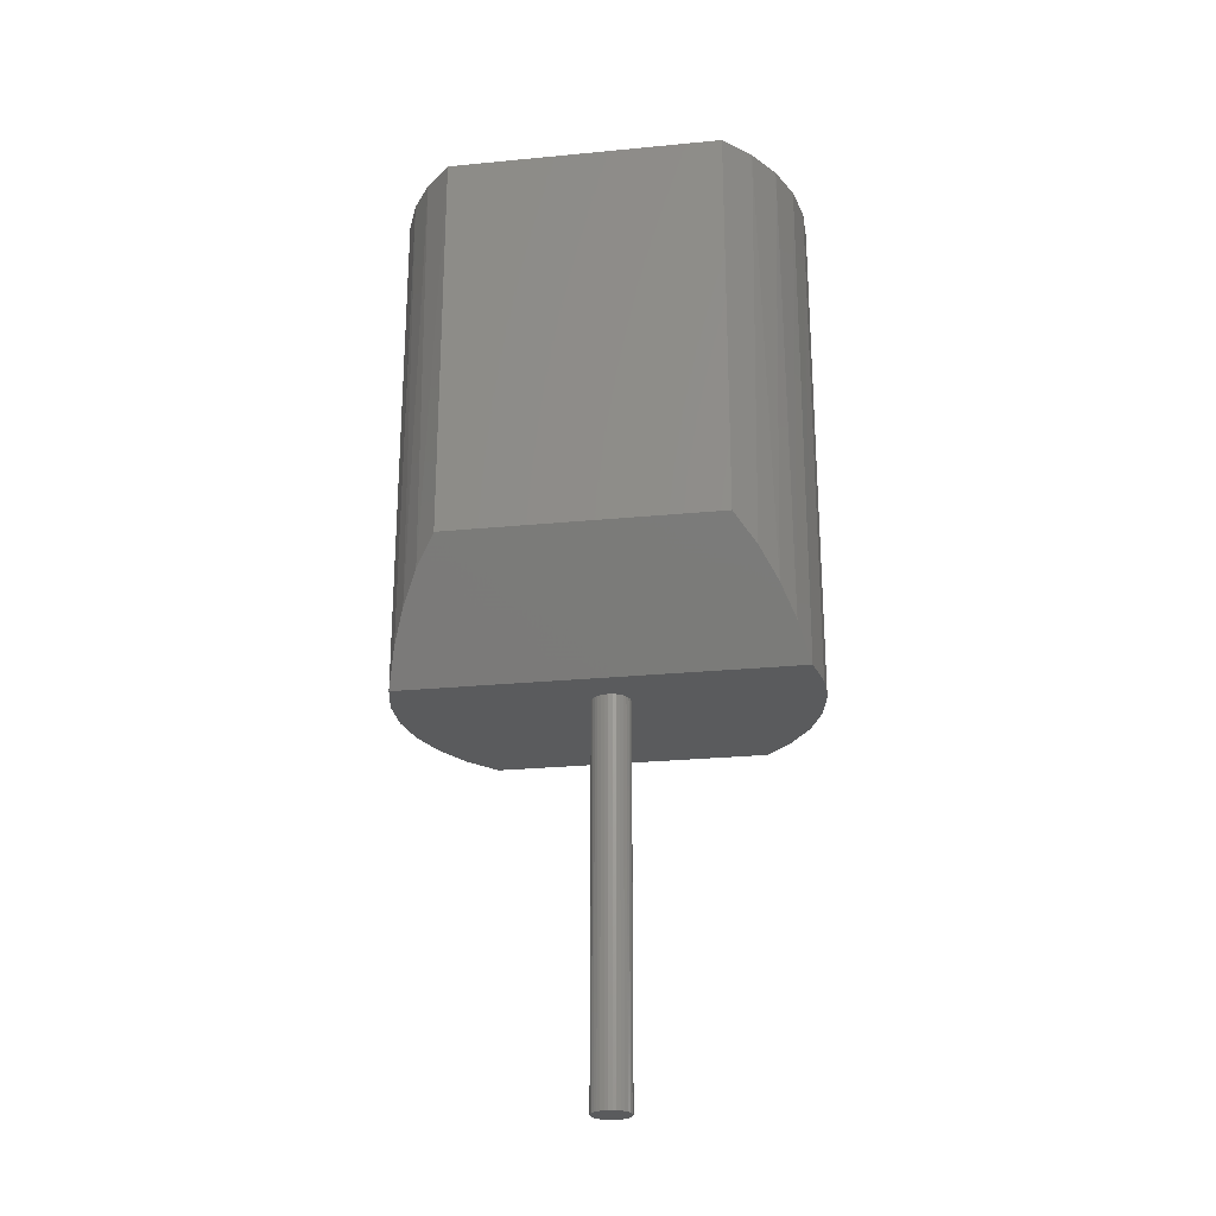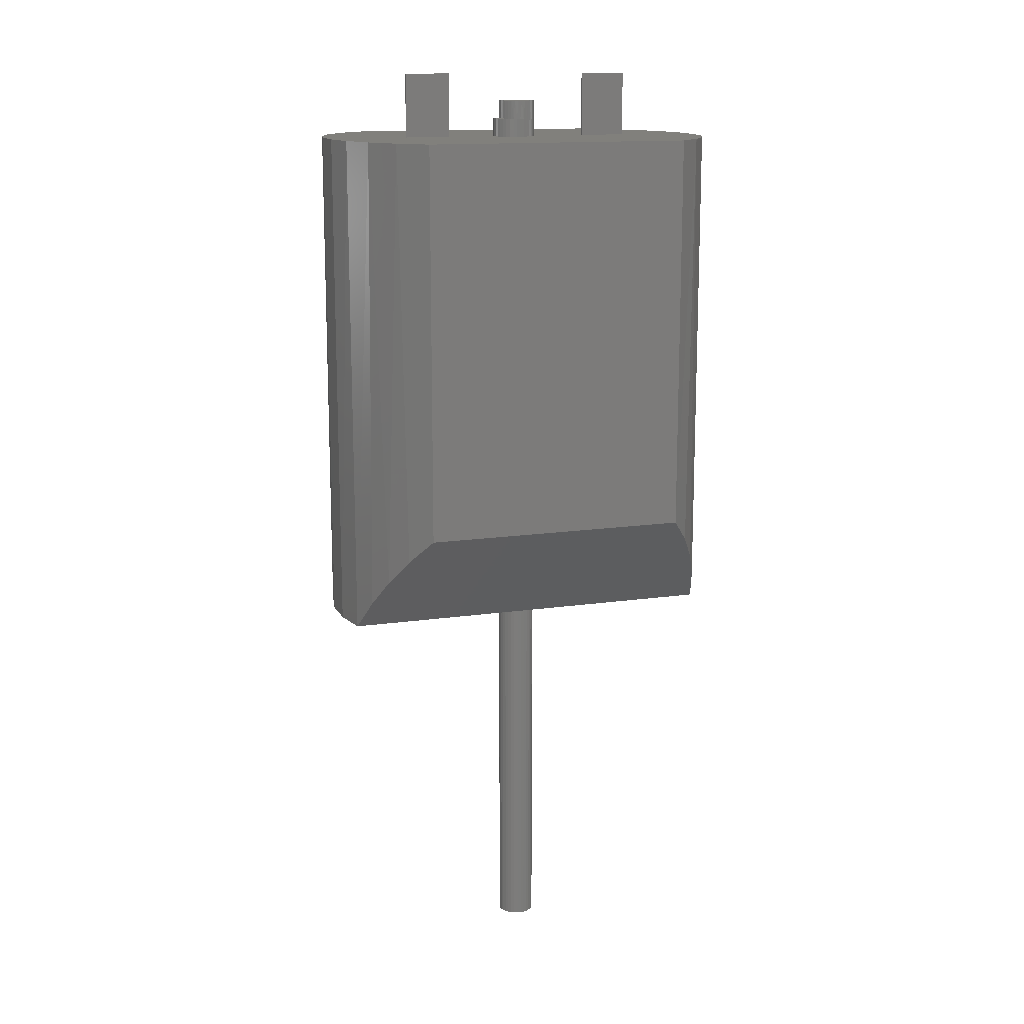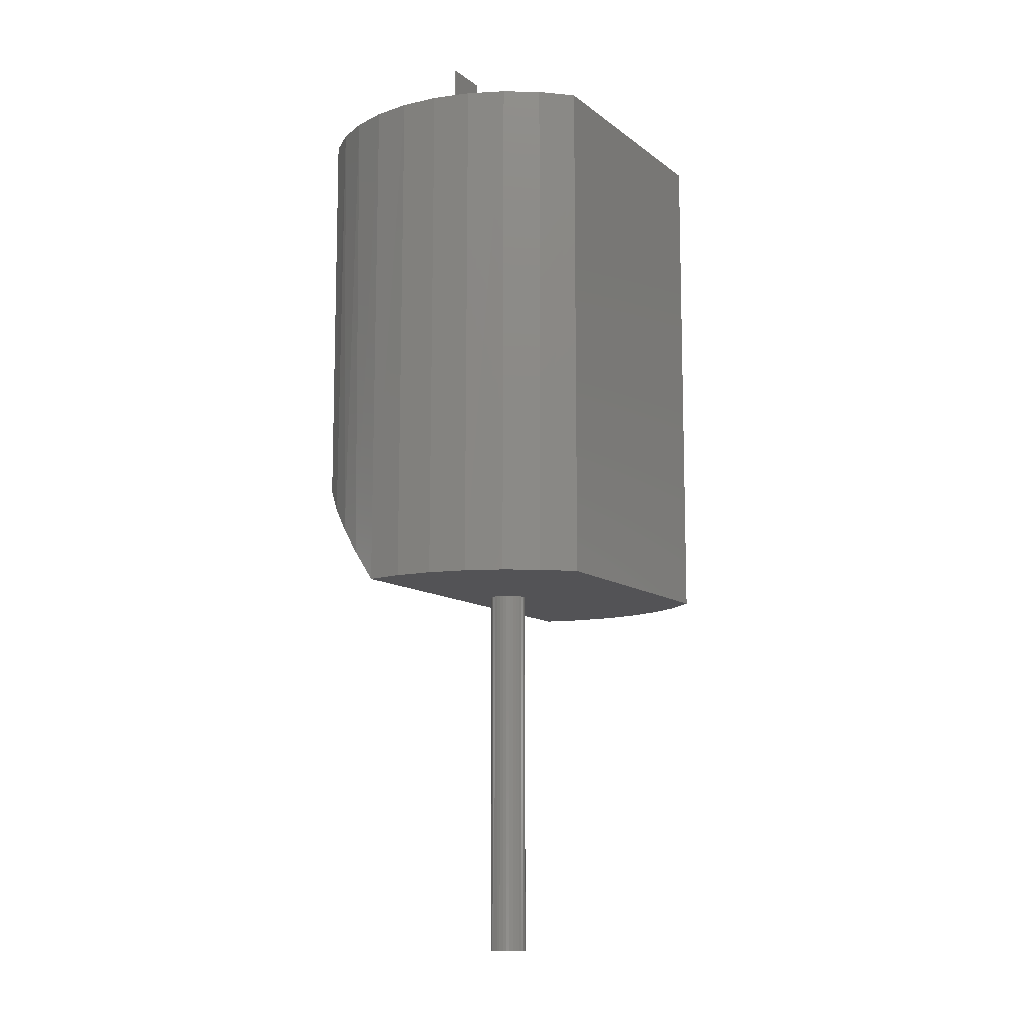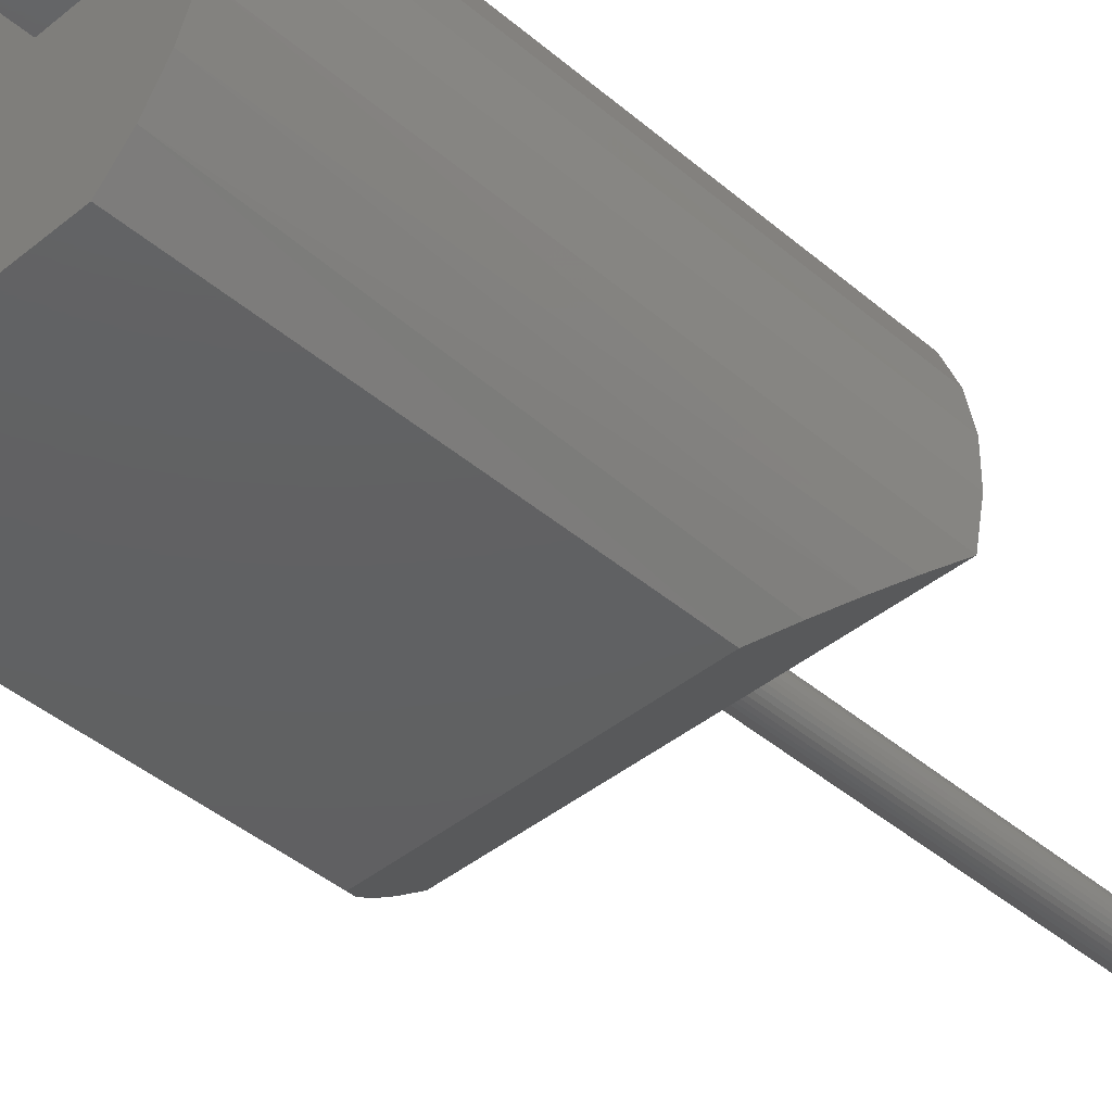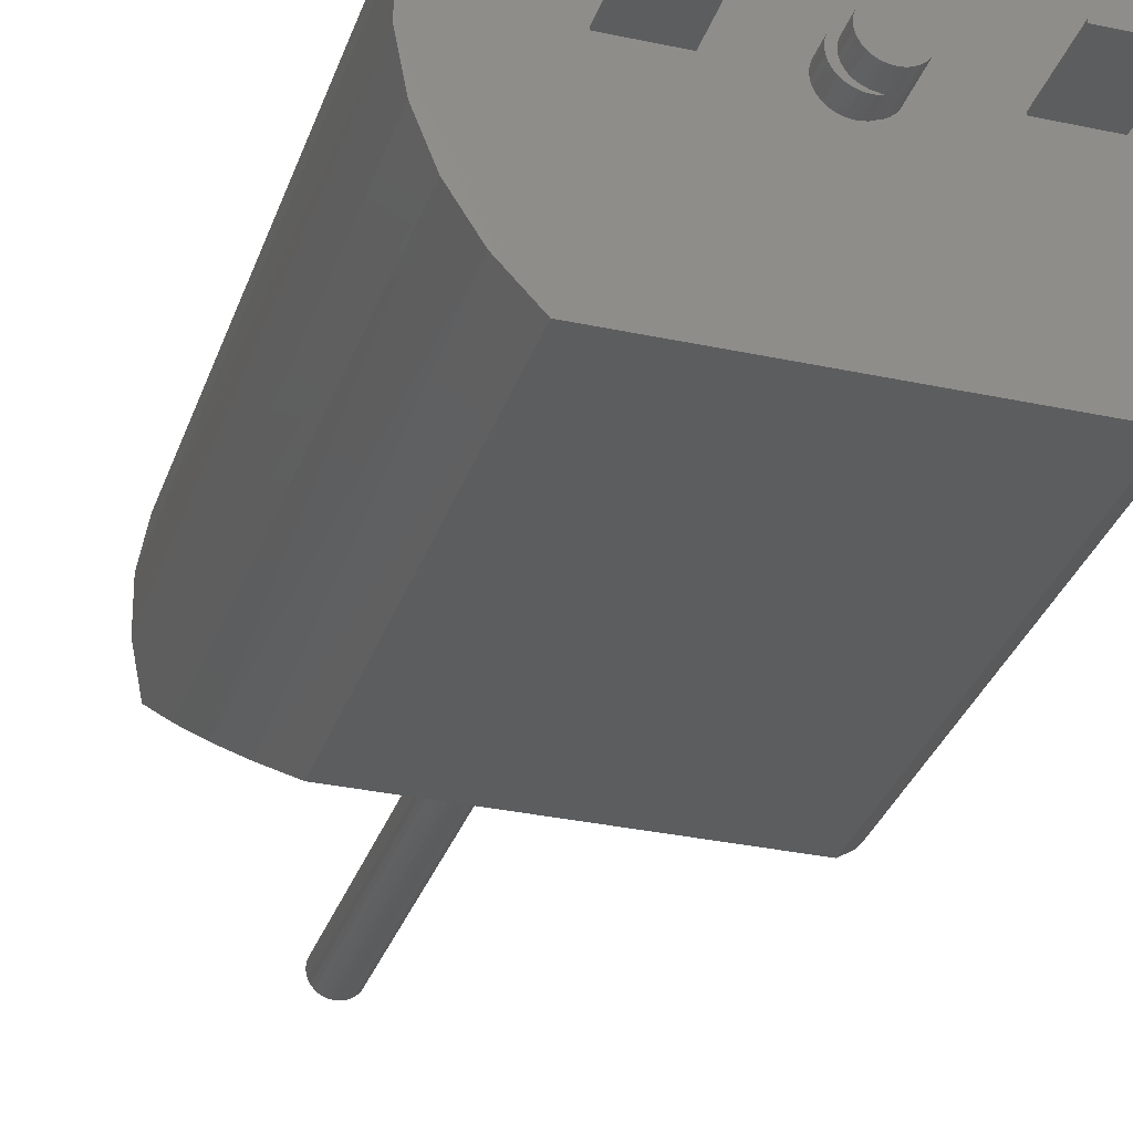
<metadata>
{"format":"stl","ext":"stl","renderer":"f3d","projection":"perspective","resolution":1024,"background":"white","views":[{"elev":-25.5,"azim":-171.1,"up":"+Y"},{"elev":14.0,"azim":161.9,"up":"+Y"},{"elev":-10.9,"azim":-60.5,"up":"+Y"},{"elev":-42.0,"azim":-135.6,"up":"+Z"},{"elev":-31.5,"azim":162.9,"up":"+Z"}]}
</metadata>
<code>
# stl→obj: 230 verts, 456 faces
v 0.1657 -0.4297 -0.04688
v 0.003245 -0.4297 -0.01549
v 0.0001645 -0.4297 -0.01579
v 0.006207 -0.4297 -0.01459
v -0.1595 -0.4297 -0.04688
v -0.002916 -0.4297 -0.01549
v -0.005878 -0.4297 -0.01459
v -0.1658 -0.4297 -0.01526
v -0.008608 -0.4297 -0.01313
v -0.011 -0.4297 -0.01116
v -0.01296 -0.4297 -0.008772
v -0.01442 -0.4297 -0.006042
v -0.01532 -0.4297 -0.00308
v -0.01562 -0.4297 5.801e-18
v -0.1661 -0.4297 0.01699
v -0.01532 -0.4297 0.00308
v -0.01442 -0.4297 0.006042
v -0.01296 -0.4297 0.008772
v -0.011 -0.4297 0.01116
v -0.008608 -0.4297 0.01313
v -0.005878 -0.4297 0.01459
v -0.002916 -0.4297 0.01549
v 0.0001645 -0.4297 0.01579
v 0.1724 -0.4297 0.01699
v 0.1665 -0.4297 0.04871
v 0.1548 -0.4297 0.07875
v 0.1376 -0.4297 0.106
v 0.1156 -0.4297 0.1296
v -0.1094 -0.4297 0.1296
v -0.1314 -0.4297 0.106
v -0.1486 -0.4297 0.07875
v -0.1603 -0.4297 0.04871
v 0.1721 -0.4297 -0.01526
v 0.01595 -0.4297 -5.801e-18
v 0.01565 -0.4297 -0.00308
v 0.01475 -0.4297 -0.006042
v 0.01329 -0.4297 -0.008772
v 0.01133 -0.4297 -0.01116
v 0.008937 -0.4297 -0.01313
v 0.003245 -0.4297 0.01549
v 0.006207 -0.4297 0.01459
v 0.008937 -0.4297 0.01313
v 0.01133 -0.4297 0.01116
v 0.01329 -0.4297 0.008772
v 0.01475 -0.4297 0.006042
v 0.01565 -0.4297 0.00308
v 0.01595 -0.75 8.223e-18
v 0.01565 -0.75 -0.00308
v 0.01475 -0.75 -0.006042
v 0.01329 -0.75 -0.008772
v 0.01133 -0.75 -0.01116
v 0.008937 -0.75 -0.01313
v 0.006207 -0.75 -0.01459
v 0.003245 -0.75 -0.01549
v 0.0001645 -0.75 -0.01579
v -0.002916 -0.75 -0.01549
v -0.005878 -0.75 -0.01459
v -0.008608 -0.75 -0.01313
v -0.011 -0.75 -0.01116
v -0.01296 -0.75 -0.008772
v -0.01442 -0.75 -0.006042
v -0.01532 -0.75 -0.00308
v -0.01562 -0.75 5.801e-18
v -0.01532 -0.75 0.00308
v -0.01442 -0.75 0.006042
v -0.01296 -0.75 0.008772
v -0.011 -0.75 0.01116
v -0.008608 -0.75 0.01313
v -0.005878 -0.75 0.01459
v -0.002916 -0.75 0.01549
v 0.0001645 -0.75 0.01579
v 0.003245 -0.75 0.01549
v 0.006207 -0.75 0.01459
v 0.008937 -0.75 0.01313
v 0.01133 -0.75 0.01116
v 0.01329 -0.75 0.008772
v 0.01475 -0.75 0.006042
v 0.01565 -0.75 0.00308
v -0.004516 2.718e-19 0.01518
v -0.006207 0.03125 0.01459
v -0.007227 1.339e-17 0.01412
v -0.004516 0.01562 0.01518
v -0.003245 0.03125 0.01549
v -0.00165 0.01562 0.01572
v 0.005878 0.03125 0.01459
v 0.002916 0.03125 0.01549
v 0.004135 0.01562 0.01519
v 0.001267 0.01562 0.01572
v -0.0001645 0.03125 0.01579
v -0.008937 0.03125 0.01313
v 0.01562 0.01562 1.934e-18
v 0.01562 0.03125 1.934e-18
v 0.01536 0.01562 0.002904
v 0.01532 0.03125 0.00308
v 0.01456 0.01562 0.00571
v 0.01442 0.03125 0.006042
v 0.01325 0.01562 0.00832
v 0.01296 0.03125 0.008772
v 0.0115 0.01562 0.01065
v 0.011 0.03125 0.01116
v 0.009338 0.01562 0.01261
v 0.008608 0.03125 0.01313
v 0.006856 0.01562 0.01414
v -0.01595 0.03125 -1.934e-18
v -0.01595 9.861e-19 -1.934e-18
v -0.01565 0.03125 0.00308
v -0.01569 1.23e-17 0.002897
v -0.01475 0.03125 0.006042
v -0.01489 1.25e-17 0.005695
v -0.01329 0.03125 0.008772
v -0.0136 1.272e-17 0.0083
v -0.01133 0.03125 0.01116
v -0.01185 1.294e-17 0.01062
v -0.009698 1.317e-17 0.01259
v -0.004516 0.01562 -0.01518
v -0.003245 0.03125 -0.01549
v -0.001567 0.01562 -0.01638
v -0.0001645 0.03125 -0.01579
v 0.001267 0.01562 -0.01572
v 0.002916 0.03125 -0.01549
v 0.004135 0.01562 -0.01519
v 0.005878 0.03125 -0.01459
v 0.006856 0.01562 -0.01414
v 0.008608 0.03125 -0.01313
v -0.006207 0.03125 -0.01459
v -0.004516 2.718e-19 -0.01518
v -0.007227 1.183e-17 -0.01412
v -0.008937 0.03125 -0.01313
v -0.01569 1.198e-17 -0.002897
v -0.01565 0.03125 -0.00308
v -0.01489 1.187e-17 -0.005695
v -0.01475 0.03125 -0.006042
v -0.0136 1.179e-17 -0.0083
v -0.01329 0.03125 -0.008772
v -0.01185 1.176e-17 -0.01062
v -0.01133 0.03125 -0.01116
v -0.009698 1.177e-17 -0.01259
v 0.01532 0.03125 -0.00308
v 0.01536 0.01562 -0.002904
v 0.01442 0.03125 -0.006042
v 0.01456 0.01562 -0.00571
v 0.01296 0.03125 -0.008772
v 0.01325 0.01562 -0.00832
v 0.011 0.03125 -0.01116
v 0.0115 0.01562 -0.01065
v 0.009338 0.01562 -0.01261
v -0.0625 0 0
v 0.1016 0 0.001645
v 0.1156 1.332e-17 0.1296
v 0.1375 1.323e-17 0.1063
v 0.1545 1.268e-17 0.07933
v 0.1663 1.169e-17 0.04963
v 0.1722 1.028e-17 0.01827
v 0.1016 0 0
v -0.1016 2.439e-18 -2.392e-18
v -0.1094 0 -0.125
v -0.1312 -1.323e-17 -0.1017
v -0.1483 -1.268e-17 -0.07472
v -0.16 -1.169e-17 -0.04503
v -0.166 -1.028e-17 -0.01366
v -0.166 -8.505e-18 0.01827
v -0.1016 2.439e-18 0.001645
v 0.02048 2.401e-18 -6.918e-23
v 0.02018 1.431e-17 0.00317
v 0.0625 2.168e-18 0.001645
v 0.0625 2.168e-18 -2.392e-18
v 0.02018 1.395e-17 -0.00317
v -0.0625 0 0.001645
v -0.1094 1.413e-17 0.1296
v 0.0193 1.443e-17 0.006229
v 0.01787 1.451e-17 0.009073
v 0.01594 1.454e-17 0.0116
v 0.01357 1.453e-17 0.01373
v 0.01085 1.447e-17 0.01538
v 0.007872 1.436e-17 0.0165
v 0.004736 1.422e-17 0.01705
v 0.001553 1.404e-17 0.01701
v -0.001567 1.383e-17 0.01638
v 0.1156 1.249e-17 -0.125
v -0.001567 1.201e-17 -0.01638
v 0.001553 1.215e-17 -0.01701
v 0.004736 1.233e-17 -0.01705
v 0.007872 1.253e-17 -0.0165
v 0.01085 1.276e-17 -0.01538
v 0.01357 1.3e-17 -0.01373
v 0.01594 1.325e-17 -0.0116
v 0.01787 1.35e-17 -0.009073
v 0.0193 1.374e-17 -0.006229
v 0.1722 8.505e-18 -0.01366
v 0.1663 6.433e-18 -0.04503
v 0.1545 4.133e-18 -0.07472
v 0.1375 1.687e-18 -0.1017
v -0.16 -6.433e-18 0.04963
v -0.1483 -4.133e-18 0.07933
v -0.1312 -1.687e-18 0.1063
v 0.02048 0.01562 -6.918e-23
v 0.02018 0.01562 0.00317
v 0.0193 0.01562 0.006229
v 0.01787 0.01562 0.009073
v 0.01594 0.01562 0.0116
v 0.01357 0.01562 0.01373
v 0.01085 0.01562 0.01538
v 0.007872 0.01562 0.0165
v 0.004736 0.01562 0.01705
v 0.001553 0.01562 0.01701
v 0.001553 0.01562 -0.01701
v 0.004736 0.01562 -0.01705
v 0.007872 0.01562 -0.0165
v 0.01085 0.01562 -0.01538
v 0.01357 0.01562 -0.01373
v 0.01594 0.01562 -0.0116
v 0.01787 0.01562 -0.009073
v 0.0193 0.01562 -0.006229
v 0.02018 0.01562 -0.00317
v -0.0625 0.05469 0.001645
v -0.0625 0.05469 0
v -0.1016 0.05469 0.001645
v -0.1016 0.05469 -2.392e-18
v 0.1016 0.05469 0.001645
v 0.1016 0.05469 0
v 0.0625 0.05469 0.001645
v 0.0625 0.05469 -2.392e-18
v -0.1401 -0.3792 -0.08897
v -0.1094 -0.3359 -0.125
v -0.1264 -0.3568 -0.1076
v -0.1508 -0.4024 -0.0696
v 0.1464 -0.3792 -0.08897
v 0.157 -0.4024 -0.0696
v 0.1156 -0.3359 -0.125
v 0.1327 -0.3568 -0.1076
f 1 2 3
f 1 4 2
f 5 1 3
f 5 3 6
f 5 6 7
f 5 7 8
f 8 7 9
f 8 9 10
f 8 10 11
f 8 11 12
f 8 12 13
f 8 13 14
f 15 8 14
f 15 14 16
f 15 16 17
f 15 17 18
f 15 18 19
f 15 19 20
f 15 20 21
f 15 21 22
f 15 22 23
f 23 24 25
f 23 25 26
f 23 26 27
f 23 27 28
f 23 28 29
f 23 29 30
f 23 30 31
f 23 31 32
f 23 32 15
f 33 34 35
f 33 35 36
f 33 36 37
f 33 37 38
f 33 38 39
f 33 39 4
f 33 4 1
f 24 23 40
f 24 40 41
f 24 41 42
f 24 42 43
f 24 43 44
f 24 44 45
f 24 45 46
f 24 46 34
f 24 34 33
f 34 47 35
f 35 47 48
f 35 48 36
f 36 48 49
f 36 49 37
f 37 49 50
f 37 50 38
f 38 50 51
f 38 51 39
f 39 51 52
f 39 52 4
f 4 52 53
f 4 53 2
f 2 53 54
f 2 54 3
f 3 54 55
f 3 55 6
f 6 55 56
f 6 56 7
f 7 56 57
f 7 57 9
f 9 57 58
f 9 58 10
f 10 58 59
f 10 59 11
f 11 59 60
f 11 60 12
f 12 60 61
f 12 61 13
f 13 61 62
f 13 62 14
f 14 62 63
f 14 63 16
f 16 63 64
f 16 64 17
f 17 64 65
f 17 65 18
f 18 65 66
f 18 66 19
f 19 66 67
f 19 67 20
f 20 67 68
f 20 68 21
f 21 68 69
f 21 69 22
f 22 69 70
f 22 70 23
f 23 70 71
f 23 71 40
f 40 71 72
f 40 72 41
f 41 72 73
f 41 73 42
f 42 73 74
f 42 74 43
f 43 74 75
f 43 75 44
f 44 75 76
f 44 76 45
f 45 76 77
f 45 77 46
f 46 77 78
f 46 78 34
f 34 78 47
f 74 67 75
f 75 67 66
f 75 66 76
f 76 66 65
f 76 65 77
f 49 60 50
f 50 60 59
f 50 59 51
f 51 59 58
f 51 58 52
f 58 57 52
f 52 57 56
f 52 56 53
f 56 55 53
f 53 55 54
f 68 67 74
f 68 74 73
f 68 73 72
f 68 72 71
f 68 71 70
f 68 70 69
f 77 65 78
f 78 65 64
f 78 64 47
f 47 64 63
f 47 63 48
f 48 63 62
f 48 62 49
f 49 62 61
f 49 61 60
f 79 80 81
f 79 82 80
f 82 83 80
f 82 84 83
f 85 86 87
f 88 87 86
f 86 89 88
f 84 88 89
f 89 83 84
f 81 80 90
f 91 92 93
f 93 92 94
f 93 94 95
f 95 94 96
f 95 96 97
f 97 96 98
f 97 98 99
f 99 98 100
f 99 100 101
f 101 100 102
f 101 102 103
f 103 102 85
f 103 85 87
f 104 105 106
f 106 105 107
f 106 107 108
f 108 107 109
f 108 109 110
f 110 109 111
f 110 111 112
f 112 111 113
f 112 113 90
f 90 113 114
f 90 114 81
f 115 116 117
f 116 118 117
f 117 118 119
f 119 118 120
f 119 120 121
f 121 120 122
f 121 122 123
f 123 122 124
f 125 116 115
f 125 115 126
f 125 126 127
f 125 127 128
f 105 104 129
f 129 104 130
f 129 130 131
f 131 130 132
f 131 132 133
f 133 132 134
f 133 134 135
f 135 134 136
f 135 136 137
f 137 136 128
f 137 128 127
f 92 91 138
f 138 91 139
f 138 139 140
f 140 139 141
f 140 141 142
f 142 141 143
f 142 143 144
f 144 143 145
f 144 145 124
f 124 145 146
f 124 146 123
f 129 131 147
f 131 133 147
f 148 149 150
f 148 150 151
f 148 151 152
f 148 152 153
f 148 153 154
f 155 156 157
f 155 157 158
f 155 158 159
f 155 159 160
f 155 160 161
f 155 161 162
f 163 164 165
f 163 165 166
f 163 166 167
f 105 129 147
f 105 147 168
f 105 168 107
f 169 81 114
f 169 114 113
f 169 113 111
f 169 111 109
f 169 109 107
f 169 107 168
f 169 168 162
f 149 148 165
f 149 165 164
f 149 164 170
f 149 170 171
f 149 171 172
f 149 172 173
f 149 173 174
f 149 174 175
f 149 175 176
f 149 176 177
f 149 177 178
f 149 178 79
f 149 79 81
f 149 81 169
f 179 156 127
f 179 127 126
f 179 126 180
f 179 180 181
f 179 181 182
f 179 182 183
f 179 183 184
f 179 184 185
f 179 185 186
f 179 186 187
f 179 187 188
f 179 188 167
f 179 167 166
f 179 166 154
f 154 153 189
f 154 189 190
f 154 190 191
f 154 191 192
f 154 192 179
f 156 155 147
f 156 147 133
f 156 133 135
f 156 135 137
f 156 137 127
f 162 161 193
f 162 193 194
f 162 194 195
f 162 195 169
f 163 196 164
f 164 196 197
f 164 197 170
f 170 197 198
f 170 198 171
f 171 198 199
f 171 199 172
f 172 199 200
f 172 200 173
f 173 200 201
f 173 201 174
f 174 201 202
f 174 202 175
f 175 202 203
f 175 203 176
f 176 203 204
f 176 204 177
f 177 204 205
f 177 205 178
f 178 205 84
f 178 84 79
f 79 84 82
f 126 115 180
f 180 115 117
f 180 117 181
f 181 117 206
f 181 206 182
f 182 206 207
f 182 207 183
f 183 207 208
f 183 208 184
f 184 208 209
f 184 209 185
f 185 209 210
f 185 210 186
f 186 210 211
f 186 211 187
f 187 211 212
f 187 212 188
f 188 212 213
f 188 213 167
f 167 213 214
f 167 214 163
f 163 214 196
f 204 203 202
f 87 202 201
f 87 201 103
f 101 103 201
f 201 200 101
f 101 200 99
f 99 200 199
f 99 199 97
f 97 199 198
f 97 198 95
f 141 212 143
f 143 212 211
f 143 211 145
f 146 145 211
f 211 210 146
f 146 210 123
f 210 209 123
f 123 209 121
f 121 209 208
f 208 207 121
f 119 121 207
f 119 207 206
f 119 206 117
f 205 204 202
f 205 202 87
f 205 87 88
f 205 88 84
f 95 198 93
f 93 198 197
f 93 197 91
f 91 197 196
f 91 196 139
f 139 196 214
f 139 214 141
f 141 214 213
f 141 213 212
f 112 100 98
f 112 98 110
f 110 98 96
f 110 96 108
f 132 142 134
f 134 142 144
f 134 144 136
f 136 144 124
f 136 124 128
f 124 122 128
f 128 122 120
f 128 120 125
f 120 118 125
f 125 118 116
f 90 80 83
f 90 83 89
f 90 89 86
f 90 86 85
f 90 85 102
f 90 102 100
f 90 100 112
f 108 96 106
f 106 96 94
f 106 94 104
f 104 94 92
f 104 92 130
f 130 92 138
f 130 138 132
f 132 138 140
f 132 140 142
f 168 147 215
f 215 147 216
f 162 168 217
f 217 168 215
f 155 162 218
f 218 162 217
f 147 155 216
f 216 155 218
f 216 218 215
f 215 218 217
f 148 154 219
f 219 154 220
f 165 148 221
f 221 148 219
f 166 165 222
f 222 165 221
f 154 166 220
f 220 166 222
f 220 222 219
f 219 222 221
f 157 223 158
f 156 224 157
f 157 224 225
f 157 225 223
f 29 169 30
f 30 169 195
f 30 195 31
f 31 195 194
f 31 194 32
f 32 194 193
f 32 193 15
f 15 193 161
f 15 161 8
f 8 161 160
f 8 160 5
f 5 160 159
f 5 159 226
f 226 159 158
f 226 158 223
f 191 227 192
f 149 28 150
f 150 28 27
f 150 27 151
f 151 27 26
f 151 26 152
f 152 26 25
f 152 25 153
f 153 25 24
f 153 24 189
f 189 24 33
f 189 33 190
f 190 33 1
f 190 1 191
f 191 1 228
f 191 228 227
f 229 179 230
f 230 179 192
f 230 192 227
f 156 179 224
f 224 179 229
f 5 226 223
f 5 223 225
f 5 225 224
f 5 224 229
f 5 229 1
f 229 230 227
f 229 227 228
f 229 228 1
f 149 169 28
f 28 169 29

</code>
